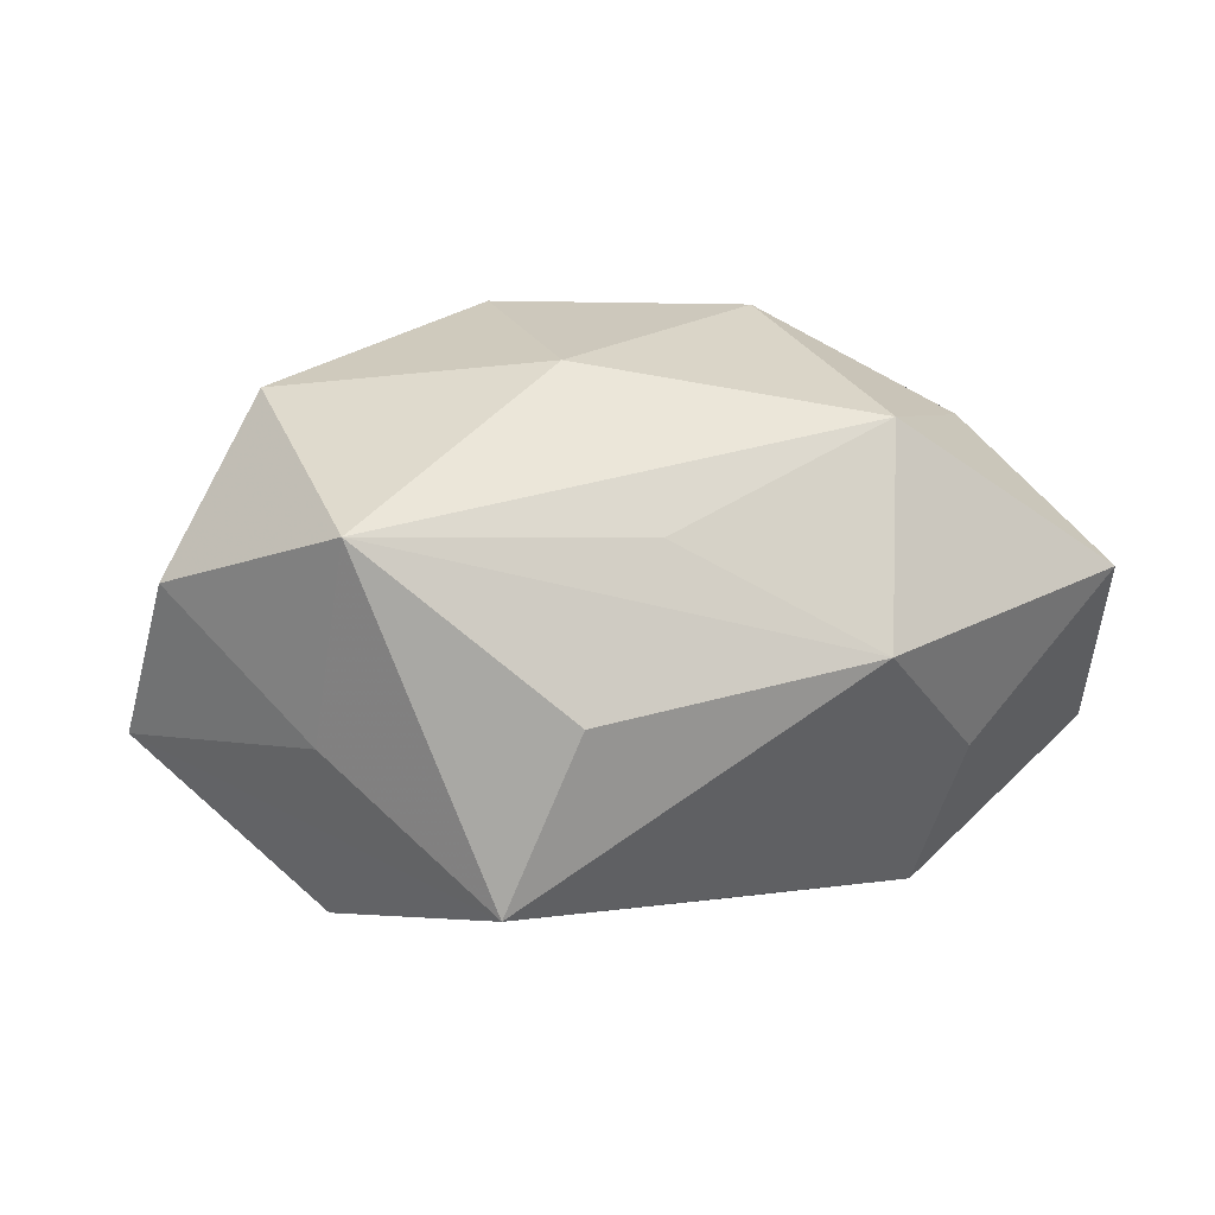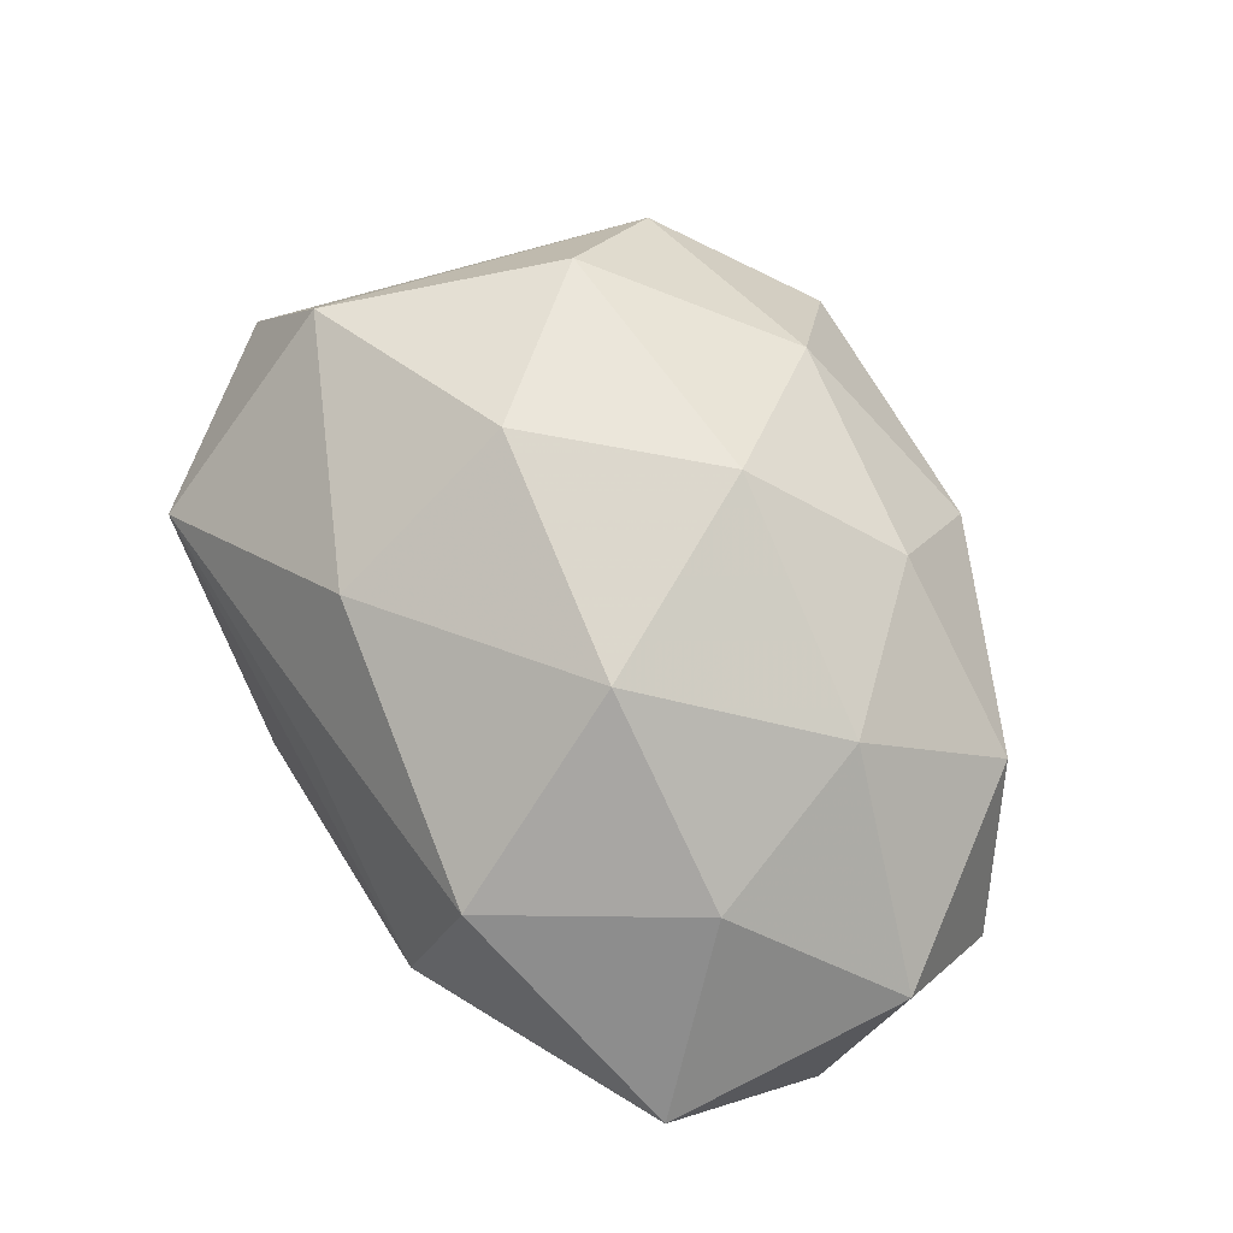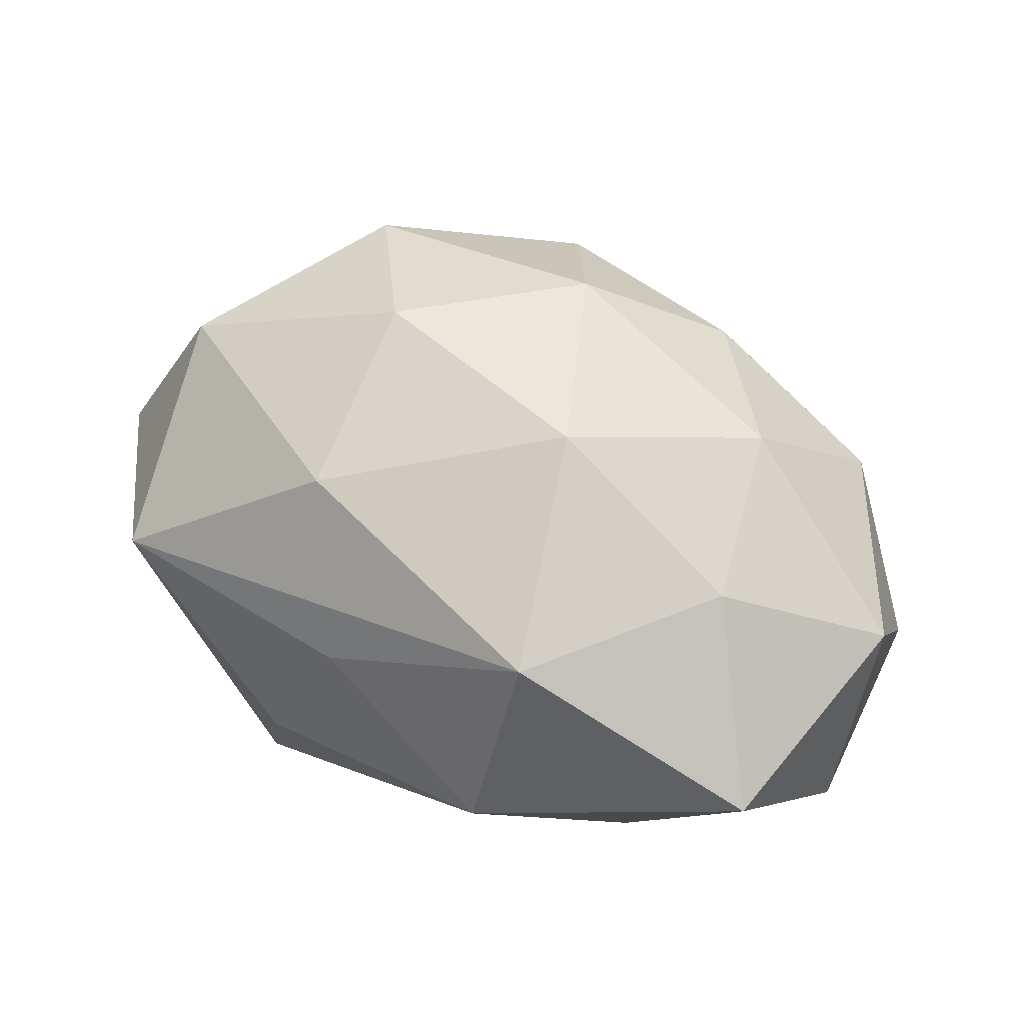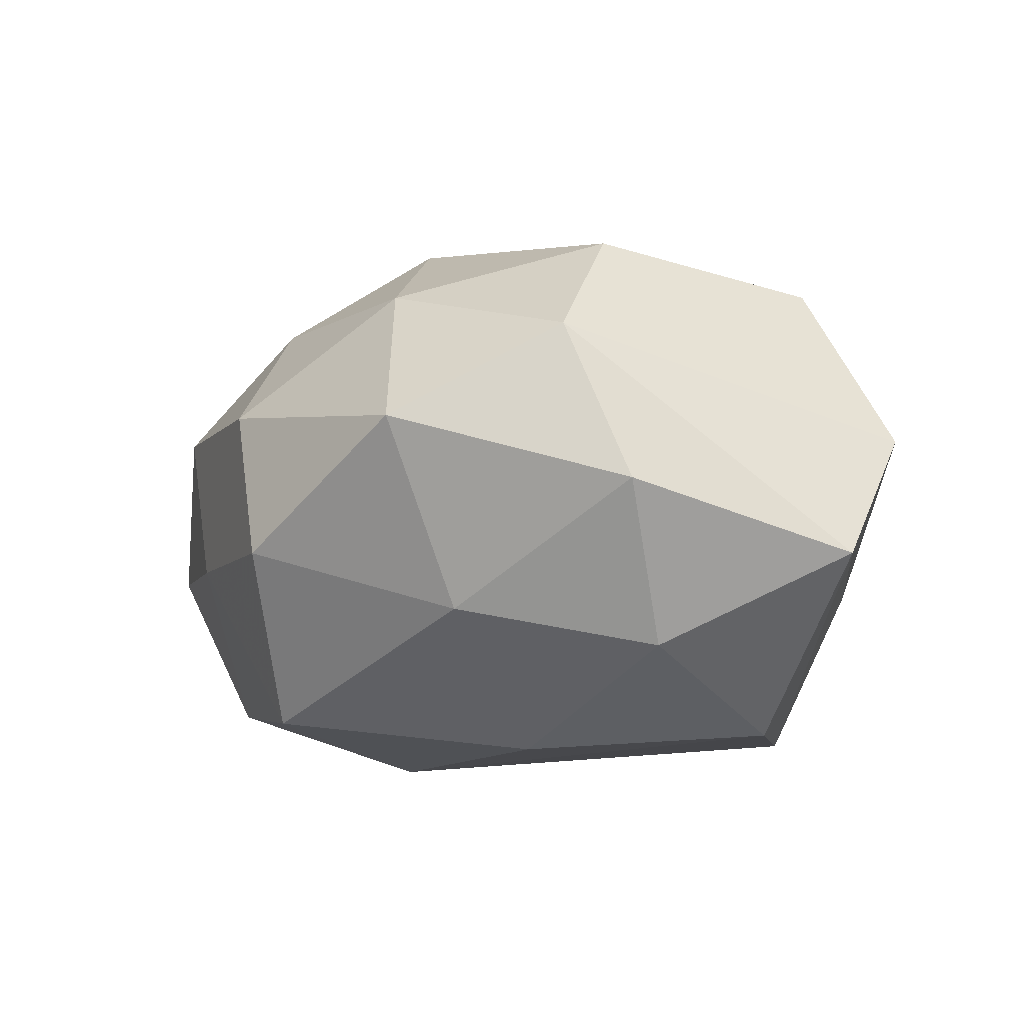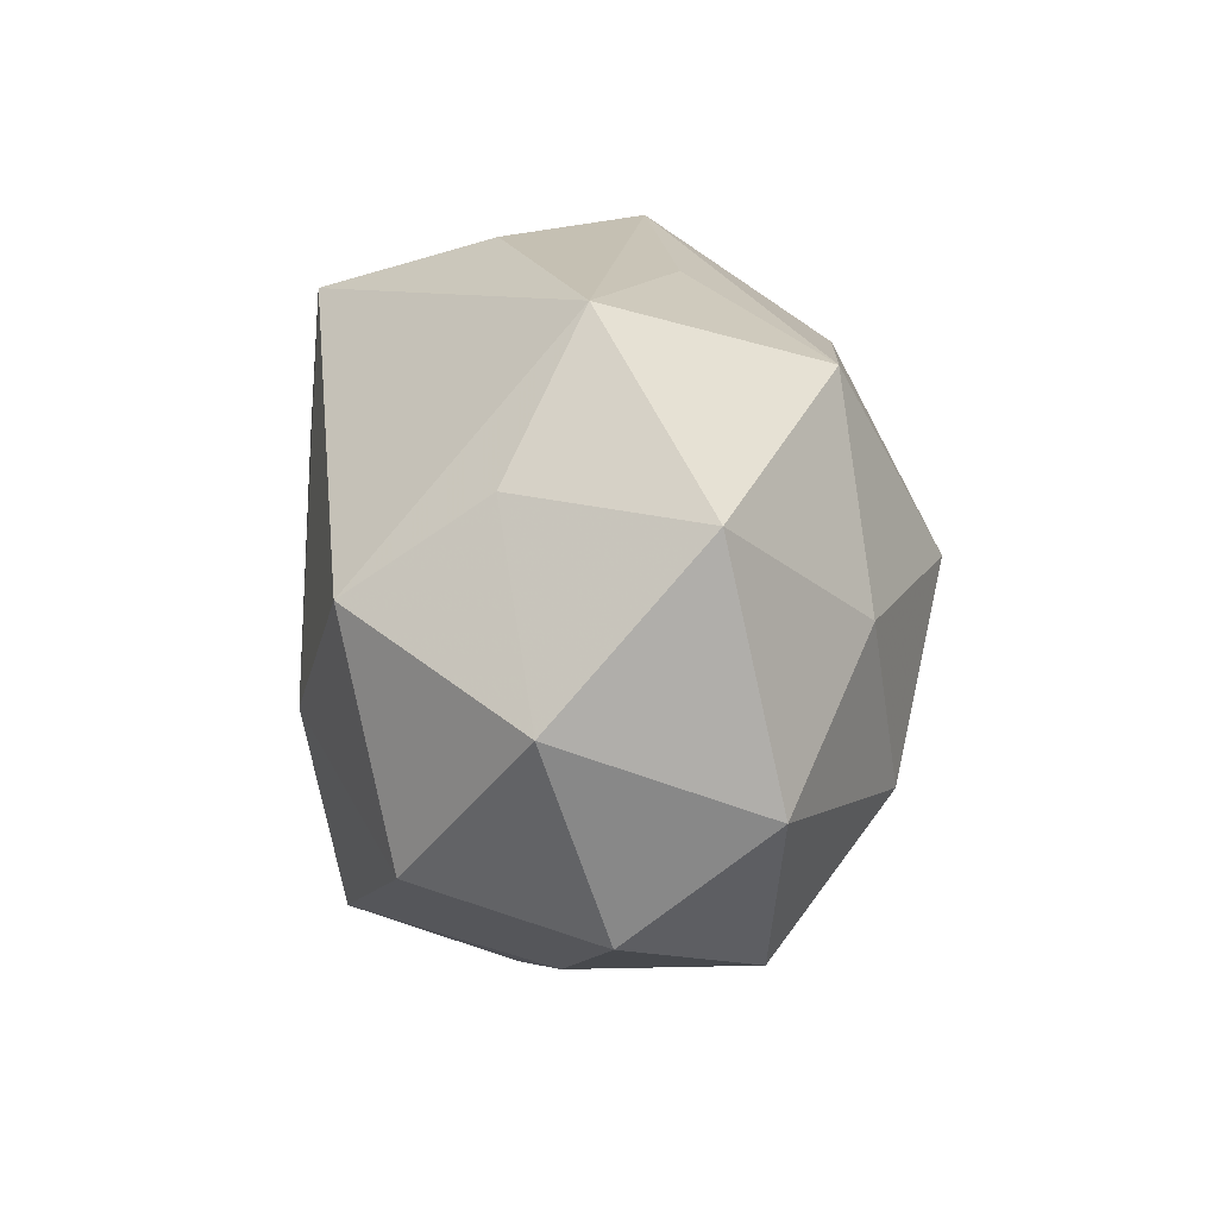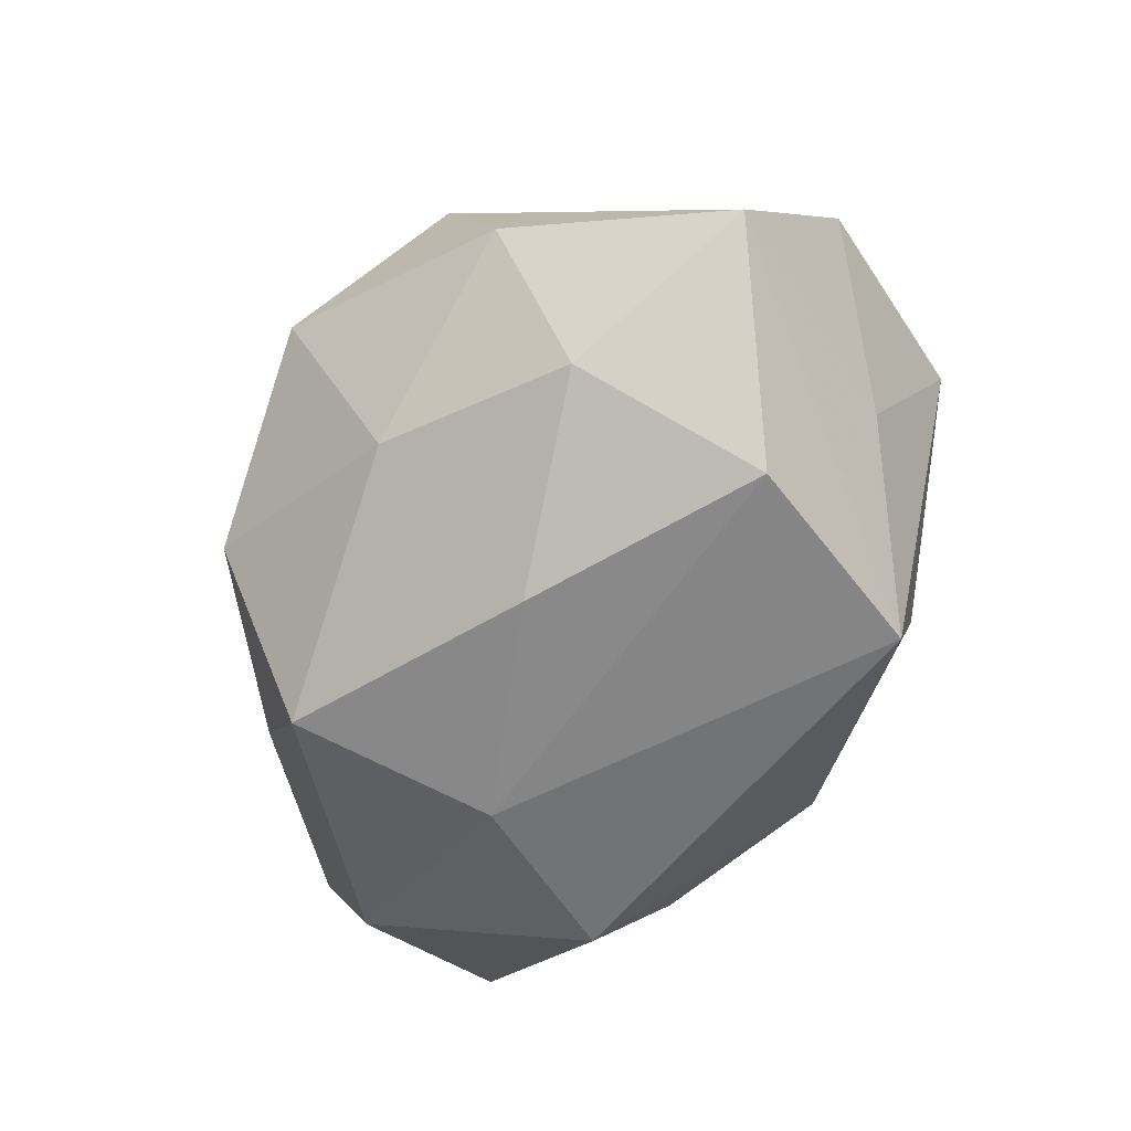
<metadata>
{"format":"obj","ext":"obj","renderer":"f3d","projection":"perspective","resolution":1024,"background":"white","views":[{"elev":1.8,"azim":164.7,"up":"+Z"},{"elev":73.6,"azim":-125.5,"up":"+Z"},{"elev":51.1,"azim":-149.3,"up":"+Z"},{"elev":-13.0,"azim":41.7,"up":"+Z"},{"elev":23.2,"azim":-96.2,"up":"+Y"},{"elev":-62.3,"azim":68.8,"up":"+Z"}]}
</metadata>
<code>
v -0.02749 -0.00878 0.02461
v 0.01428 0.001646 0.03206
v 0.01267 0.03385 -0.008854
v 0.02653 -0.0149 0.02604
v -0.02716 0.01233 -0.02648
v 0.03229 -0.01323 -0.02064
v -0.04793 0.007846 -0.01051
v -0.01224 -0.03486 0.008387
v -0.0272 -0.02641 -0.006697
v 0.03392 0.03001 0.008381
v -0.03279 0.01055 0.0208
v -0.005473 -0.03824 -0.009145
v -0.01514 -0.02423 0.02126
v 0.004775 0.03206 0.008281
v 0.0107 -0.009963 -0.02986
v -0.01608 0.03559 -0.002697
v 0.04811 0.01073 0.003953
v 0.007824 -0.02945 0.02004
v 0.03804 0.007831 0.02268
v 0.01884 0.02738 -0.02681
v -0.03525 -0.02237 0.01143
v -0.04821 -0.0009032 0.0107
v 0.01181 0.02211 0.02487
v -0.04384 0.02447 0.005418
v -0.01366 -0.004259 -0.03024
v -0.001642 -0.01412 0.03113
v 0.04996 -0.001904 -0.01116
v -0.0186 0.02963 0.01962
v 0.03466 0.01935 -0.01133
v -0.03706 -0.01033 -0.022
v -0.04662 -0.01309 -0.003837
v 0.01615 -0.03902 0.00272
v -0.01277 -0.0264 -0.02648
v 0.01549 -0.02754 -0.01655
v -0.0116 0.007731 0.03177
v -0.02918 0.02273 -0.01211
v 0.03073 -0.02697 0.01282
v 0.03698 -0.02332 -0.004615
v 0.03149 0.007127 -0.02842
f 3 16 10
f 23 19 10
f 2 23 35
f 19 23 2
f 37 27 17
f 17 19 37
f 10 19 17
f 21 22 31
f 10 17 29
f 29 17 27
f 10 16 14
f 35 23 28
f 16 24 28
f 28 14 16
f 28 23 10
f 10 14 28
f 39 25 20
f 20 25 5
f 16 3 20
f 20 5 16
f 20 27 39
f 20 29 27
f 20 3 10
f 10 29 20
f 36 24 16
f 16 5 36
f 30 25 33
f 5 25 30
f 38 27 37
f 32 38 37
f 34 38 32
f 39 27 6
f 27 38 6
f 6 38 34
f 37 19 4
f 19 2 4
f 26 2 35
f 26 4 2
f 24 22 11
f 35 28 11
f 11 28 24
f 15 25 39
f 33 25 15
f 39 6 15
f 15 34 33
f 15 6 34
f 7 30 31
f 31 22 7
f 7 22 24
f 5 30 7
f 24 36 7
f 7 36 5
f 33 34 12
f 34 32 12
f 1 26 35
f 35 11 1
f 1 11 22
f 22 21 1
f 1 21 13
f 13 26 1
f 4 26 18
f 18 32 37
f 37 4 18
f 18 26 13
f 33 12 9
f 31 30 9
f 9 30 33
f 9 21 31
f 9 12 21
f 13 21 8
f 21 12 8
f 8 12 32
f 8 18 13
f 32 18 8

</code>
